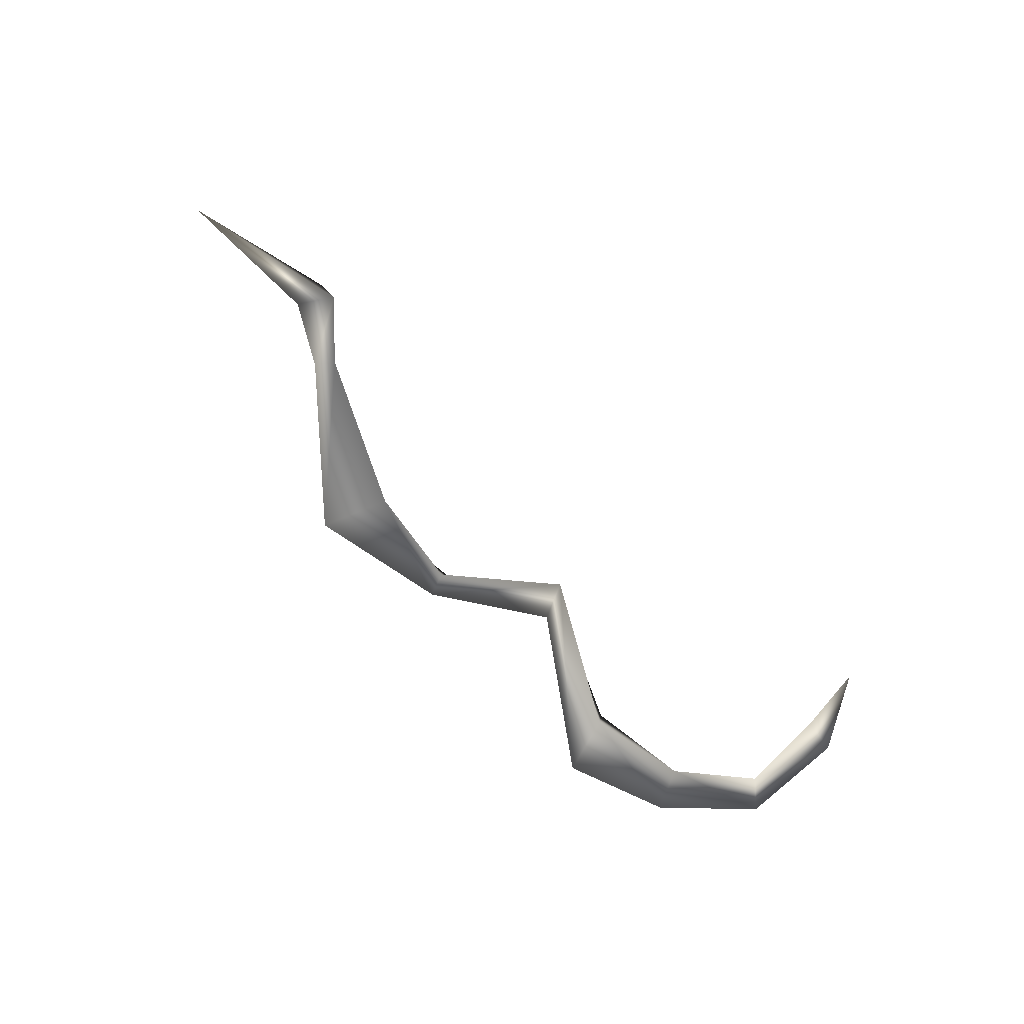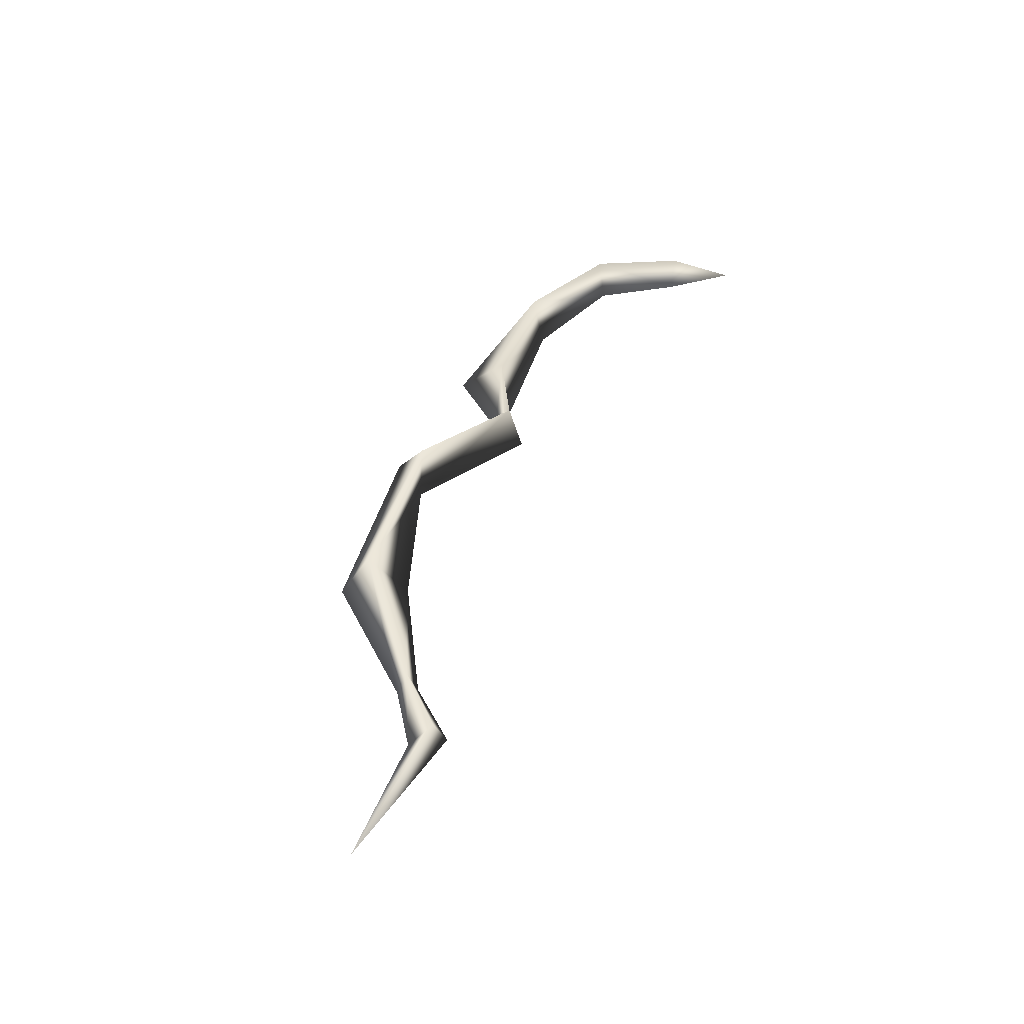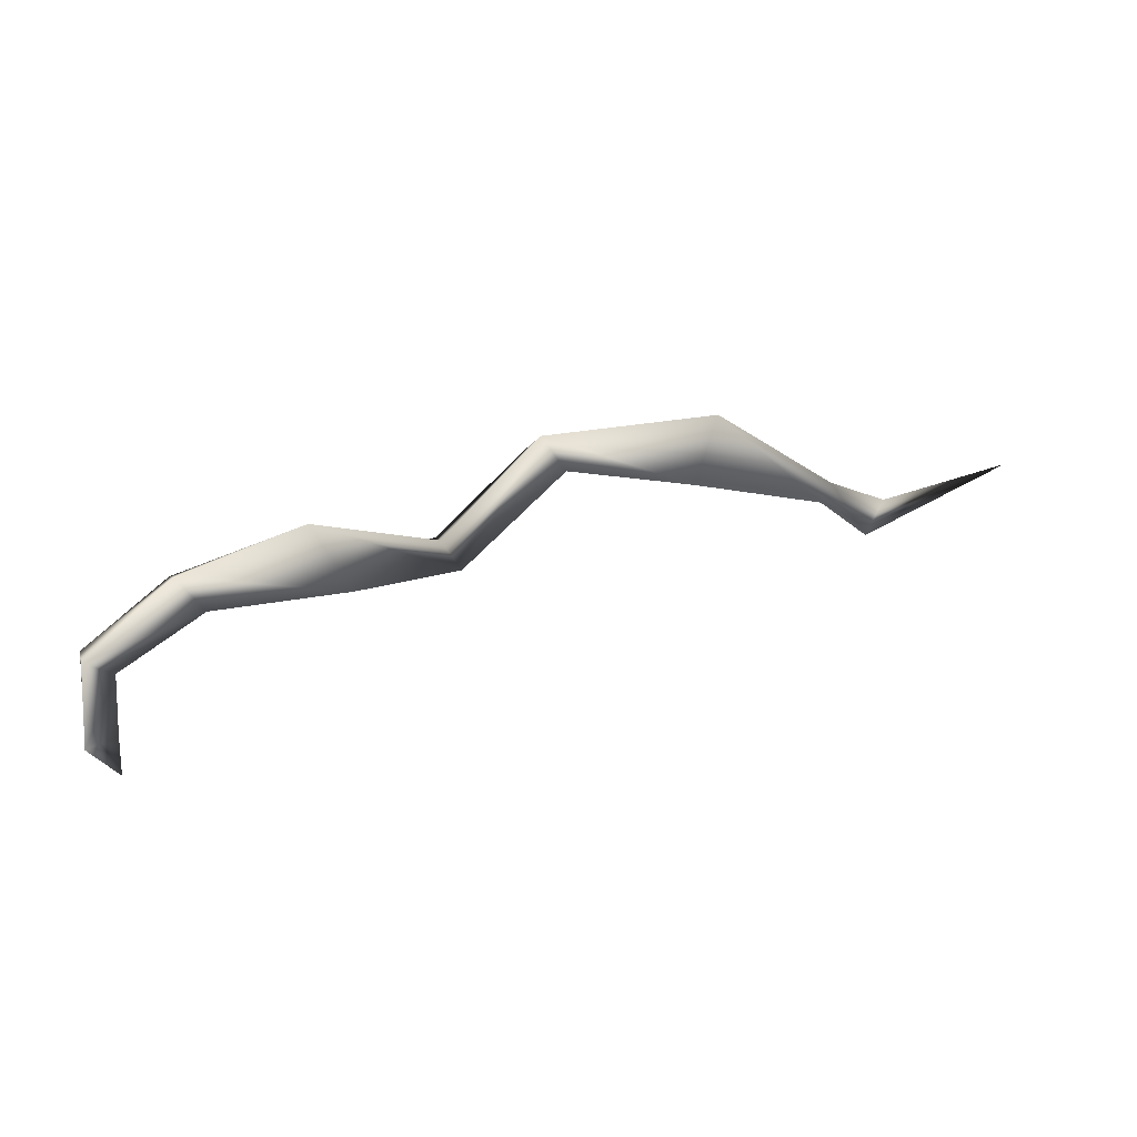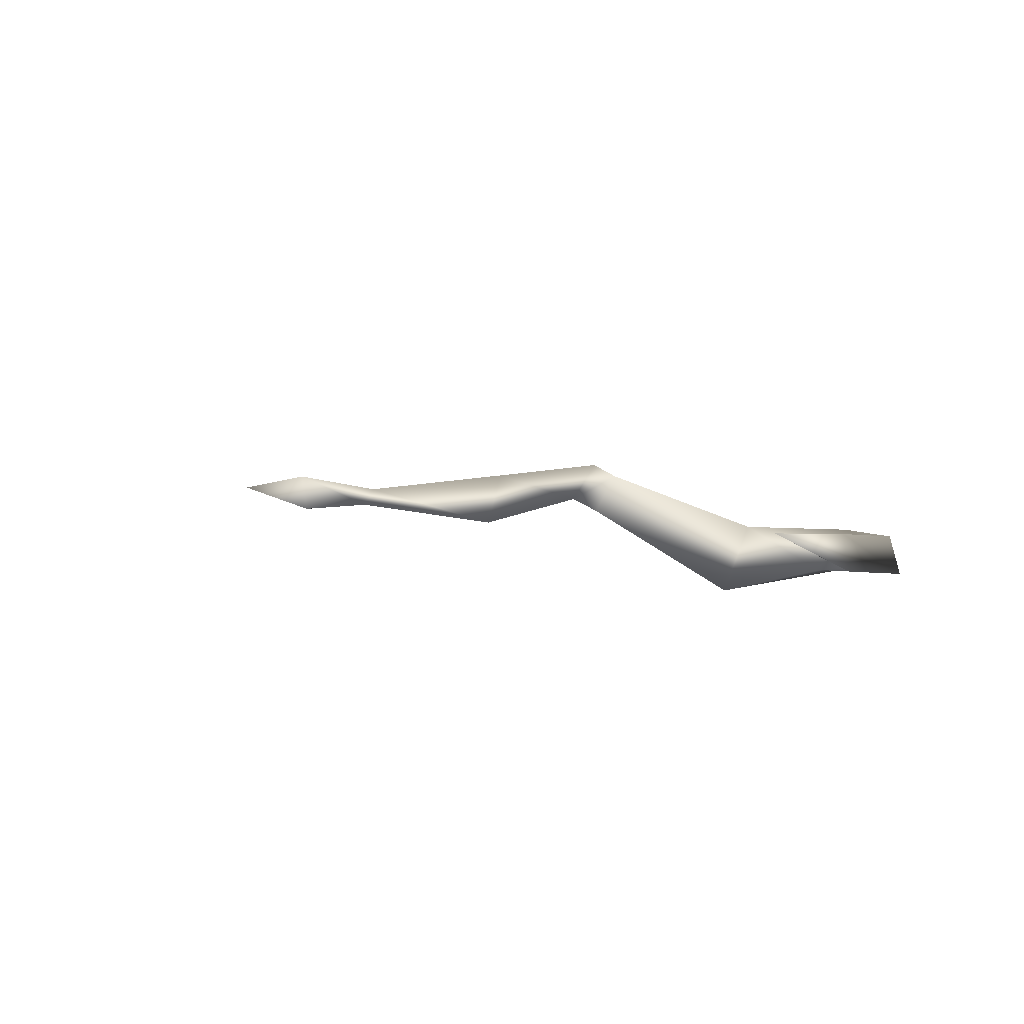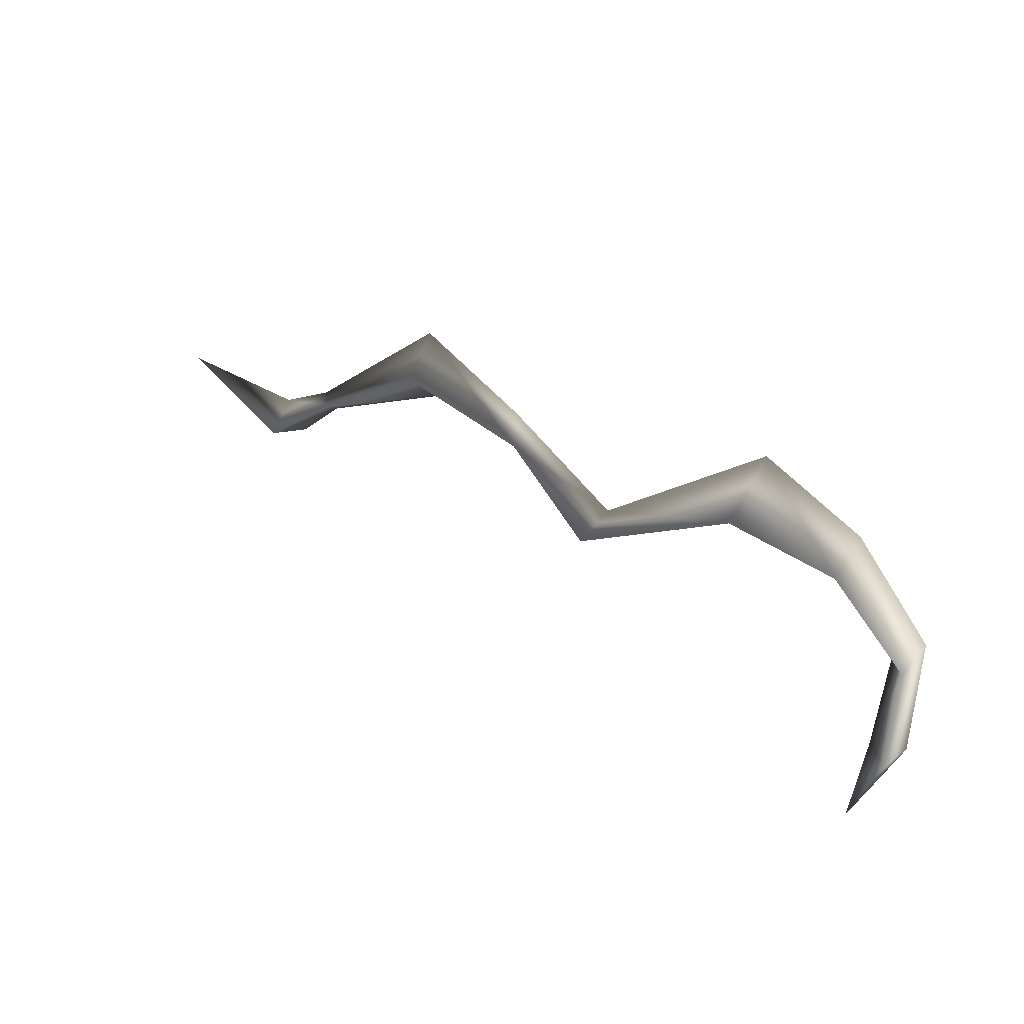
<metadata>
{"format":"obj","ext":"obj","renderer":"f3d","projection":"perspective","resolution":1024,"background":"white","views":[{"elev":-73.0,"azim":131.0,"up":"+Y"},{"elev":41.3,"azim":105.8,"up":"+Y"},{"elev":31.9,"azim":-24.5,"up":"+Z"},{"elev":12.1,"azim":-140.1,"up":"+Y"},{"elev":34.1,"azim":-146.4,"up":"+Z"}]}
</metadata>
<code>
v 1.379 0.05695 -0.1621
v 0.9357 0.05896 -0.2863
v 0.9898 0.06704 -0.1902
v 0.8223 0.07768 -0.1029
v 0.7896 0.07153 -0.1539
v 0.4404 0.04134 0.2056
v 0.3783 0.03907 0.01468
v 0.418 0.1784 0.1217
v 0.7825 0.1209 -0.1189
v 0.3783 0.03907 0.01468
v 0.7896 0.07153 -0.1539
v 0.01907 0.2121 0.1545
v 0.06344 0.1518 0.07143
v 0.06344 0.1518 0.07143
v -0.008563 0.2702 0.08606
v 0.9804 0.1624 -0.2631
v 1.379 0.05695 -0.1621
v 0.9357 0.05896 -0.2863
v -0.2176 0.1922 -0.1793
v -0.2739 0.1927 -0.07468
v -0.249 0.2953 -0.1293
v -0.2176 0.1922 -0.1793
v -0.249 0.2953 -0.1293
v -0.6667 0.03087 0.1583
v -0.581 -0.02625 -0.02207
v -0.9852 0.09746 0.05363
v -0.9162 0.09838 -0.0634
v -0.973 0.2148 -0.01482
v -0.6381 0.1711 0.007841
v -0.9162 0.09838 -0.0634
v -0.581 -0.02625 -0.02207
v -1.141 0.1706 -0.2279
v -1.205 0.2618 -0.199
v -1.221 0.1557 -0.1636
v -1.141 0.1706 -0.2279
v -1.214 0.3162 -0.4659
v -1.235 0.2225 -0.4671
v -1.134 0.3408 -0.6633
v -1.142 0.253 -0.4728
v -1.134 0.3408 -0.6633
v -1.142 0.253 -0.4728
g base_2995_121
f 1 3 2
f 2 3 4
f 2 4 5
f 5 4 6
f 5 6 7
f 4 8 6
f 4 9 8
f 3 9 4
f 9 10 8
f 9 11 10
f 7 6 12
f 7 12 13
f 8 10 14
f 8 14 15
f 6 15 12
f 6 8 15
f 16 11 9
f 3 16 9
f 17 16 3
f 17 18 16
f 16 18 11
f 19 13 12
f 19 12 20
f 20 12 15
f 21 15 14
f 21 14 22
f 20 15 23
f 19 20 24
f 19 24 25
f 25 24 26
f 25 26 27
f 24 28 26
f 24 29 28
f 20 29 24
f 20 23 29
f 29 30 28
f 29 31 30
f 21 31 29
f 21 22 31
f 28 30 32
f 28 32 33
f 26 28 33
f 26 33 34
f 27 26 34
f 27 34 35
f 34 33 36
f 34 36 37
f 35 34 37
f 37 36 38
f 35 37 39
f 39 37 40
f 36 41 40
f 33 41 36
f 33 32 41

</code>
